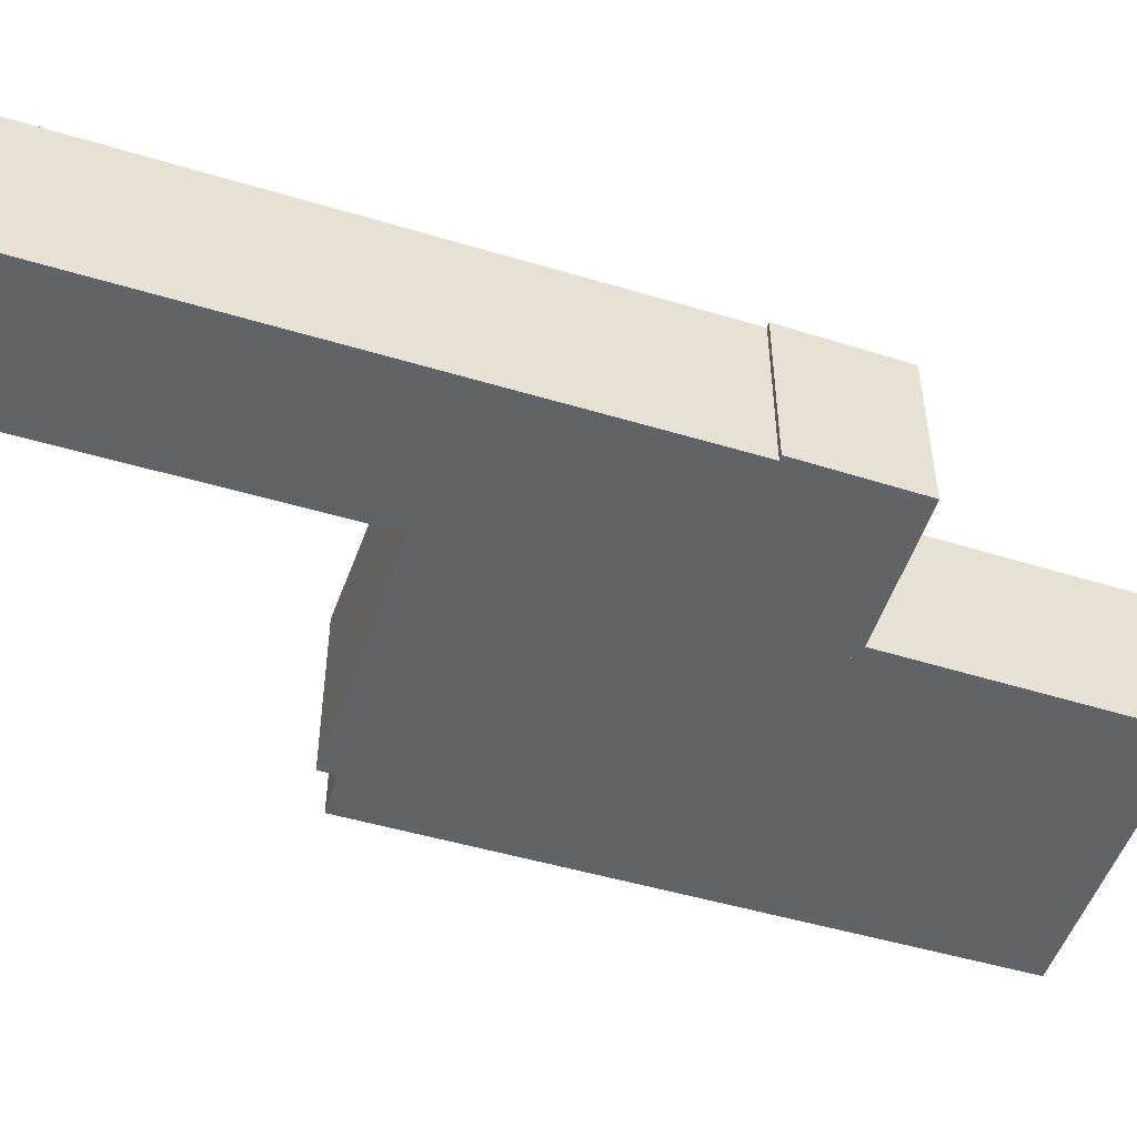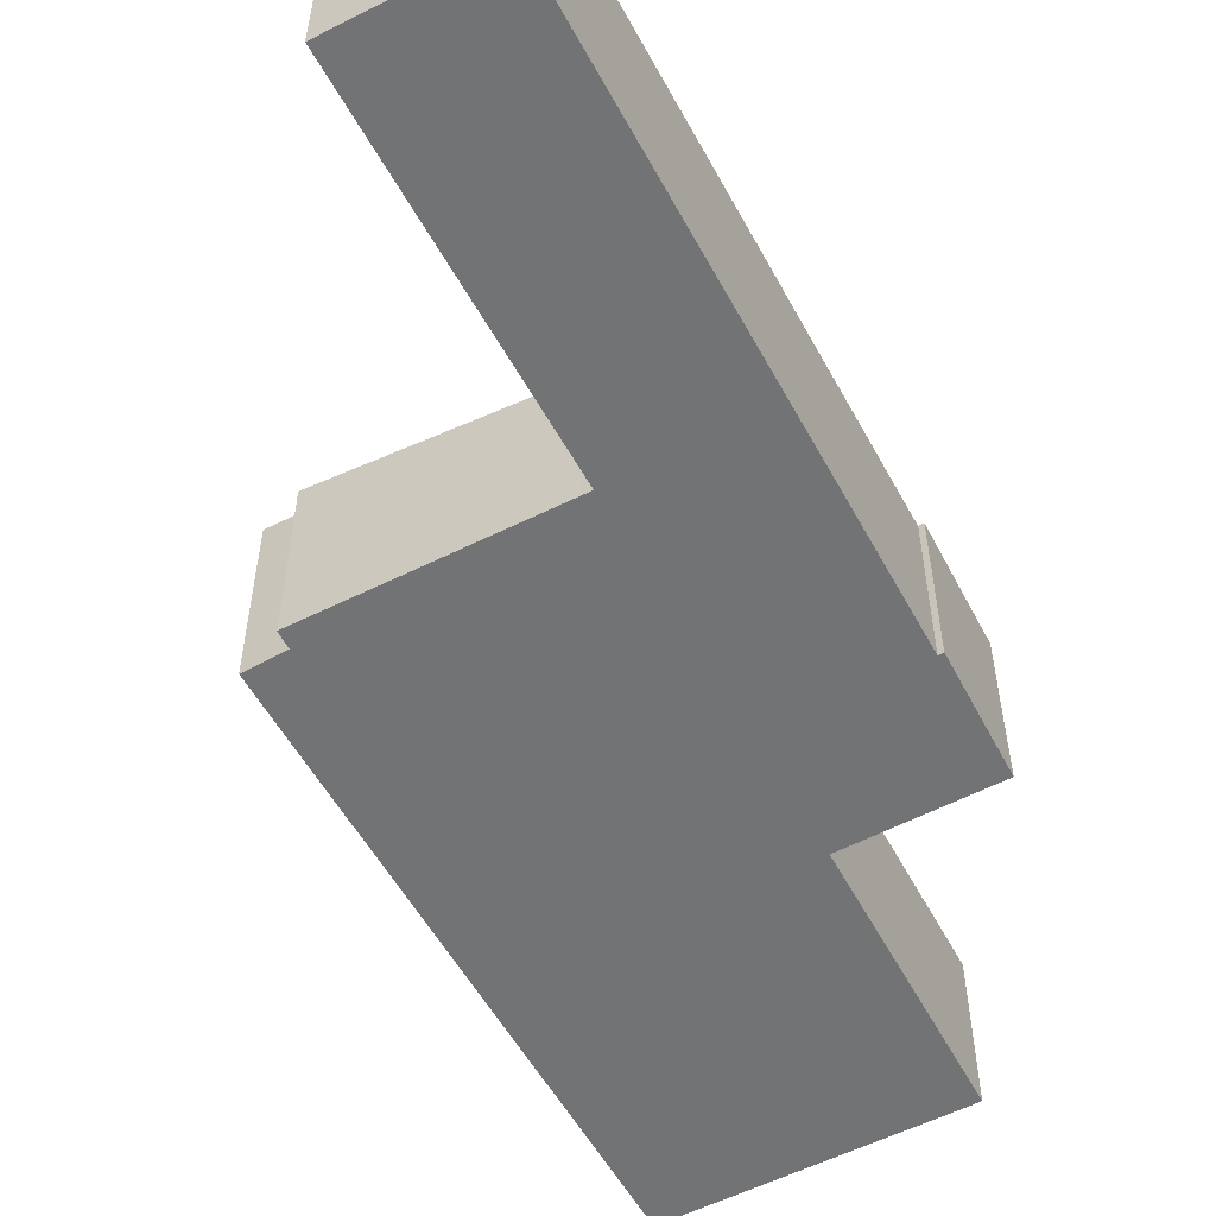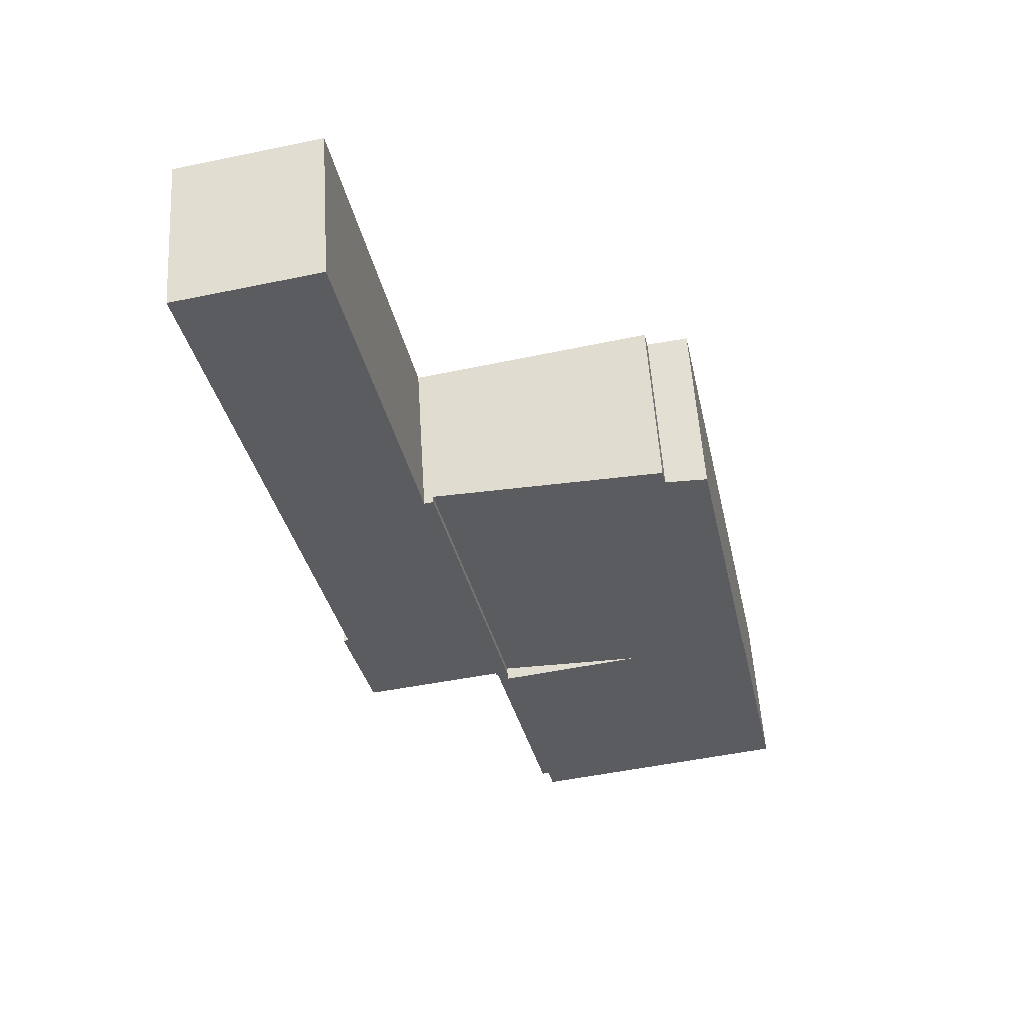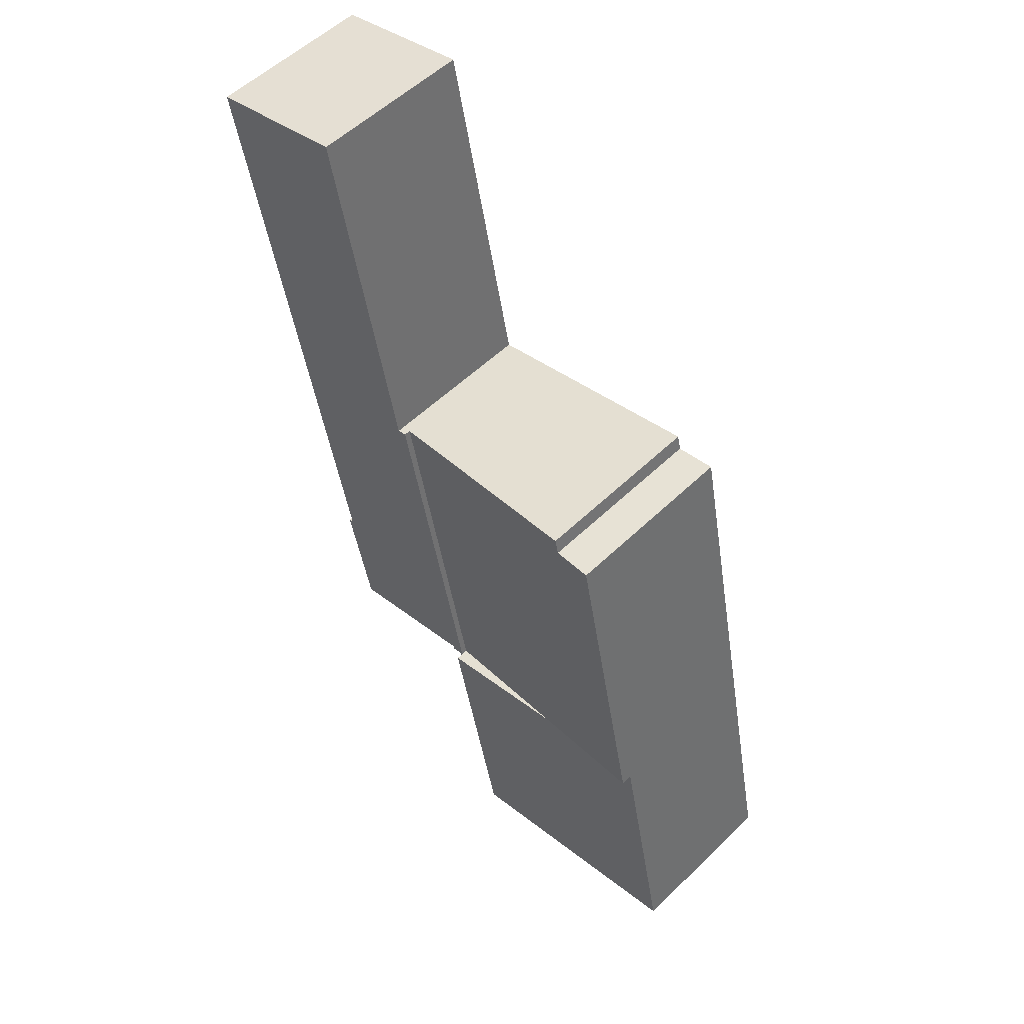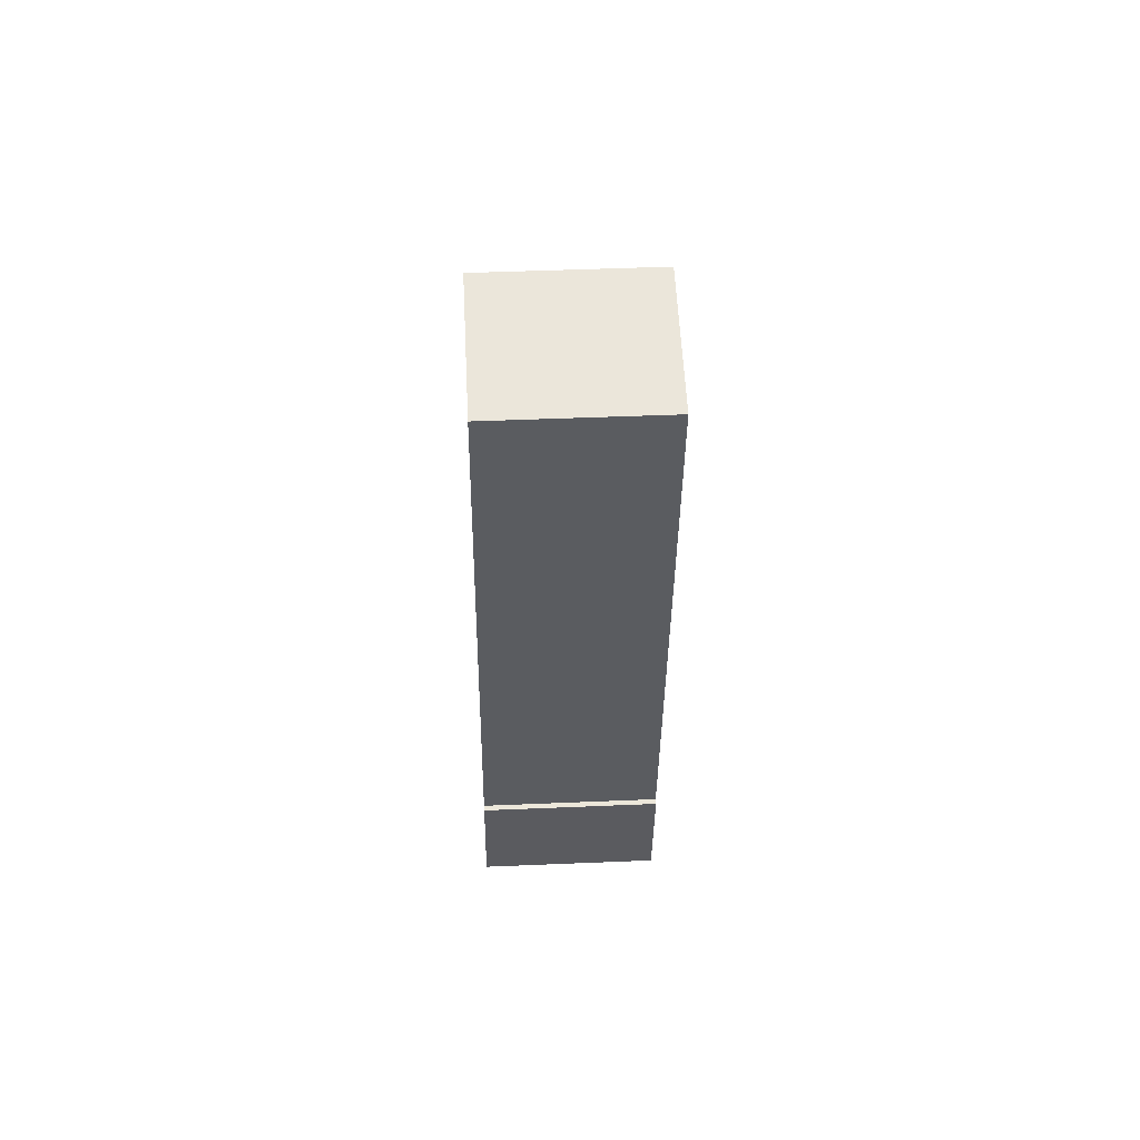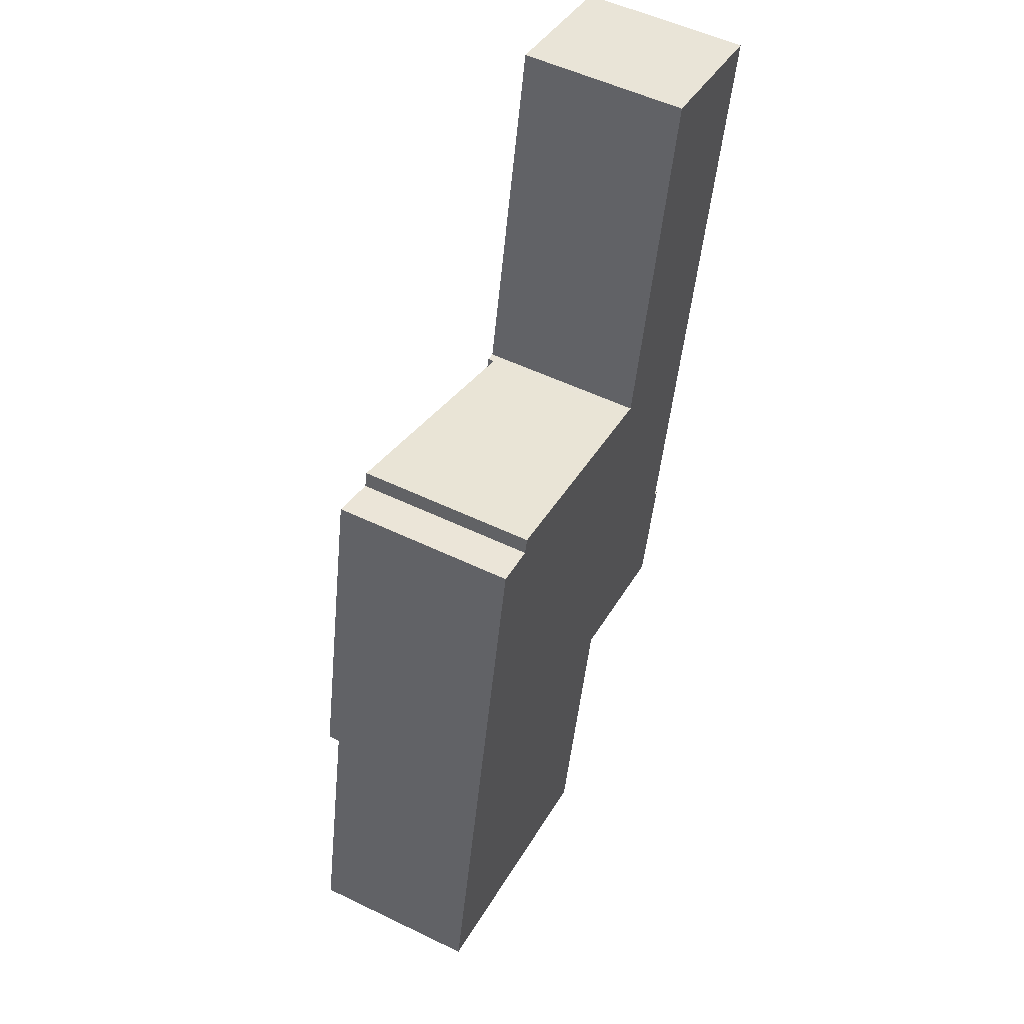
<metadata>
{"format":"obj","ext":"obj","renderer":"f3d","projection":"perspective","resolution":1024,"background":"white","views":[{"elev":-50.8,"azim":83.8,"up":"+Y"},{"elev":-55.8,"azim":40.2,"up":"+Y"},{"elev":54.8,"azim":176.4,"up":"+Z"},{"elev":54.2,"azim":-135.7,"up":"+Z"},{"elev":43.5,"azim":87.1,"up":"+Z"},{"elev":52.7,"azim":-62.5,"up":"+Z"}]}
</metadata>
<code>
v  0 4.372 2.677e-16
v  8.163 4.372 5.187
v  6.736 4.372 -1.446
v  4.496 4.372 5.974
v  1.359 4.372 6.647
v  1.359 -4.07e-16 6.647
v  4.496 -3.658e-16 5.974
v  8.163 -3.176e-16 5.187
v  6.736 8.854e-17 -1.446
v  0 0 0
v  7.025 4.023 -1.499
v  8.163 4.025 5.187
v  8.495 4.023 5.116
v  6.736 4.023 -1.446
v  8.495 -3.133e-16 5.116
v  7.025 9.179e-17 -1.499
v  4.229 4.573 15.34
v  10.07 4.021 14.04
v  4.132 4.574 14.93
v  1.359 4.668 6.647
v  3.087 4.672 15.1
v  3.087 -9.249e-16 15.1
v  4.132 -9.139e-16 14.93
v  4.229 -9.393e-16 15.34
v  10.07 -8.598e-16 14.04
v  12.14 4.188 4.492
v  12.69 4.188 7.506
v  12.82 4.188 7.484
v  13.92 4.188 13.29
v  12.18 4.188 23.06
v  15.83 4.188 22.27
v  10.33 4.188 14.09
v  10.31 4.188 13.99
v  10.07 4.188 14.04
v  8.163 4.188 5.187
v  8.518 4.188 5.221
v  8.495 4.188 5.116
v  10.31 -8.565e-16 13.99
v  12.18 -1.412e-15 23.06
v  10.33 -8.625e-16 14.09
v  15.83 -1.364e-15 22.27
v  12.69 -4.596e-16 7.506
v  12.82 -4.583e-16 7.484
v  13.92 -8.136e-16 13.29
v  12.14 -2.751e-16 4.492
v  8.518 -3.197e-16 5.221
g defaultobject
f 1 2 3
f 2 1 4
f 4 1 5
f 6 4 5
f 4 6 2
f 2 6 7
f 2 7 8
f 8 3 2
f 3 8 9
f 9 1 3
f 1 9 10
f 10 5 1
f 5 10 6
f 7 9 8
f 9 7 6
f 9 6 10
f 11 12 13
f 12 11 14
f 14 8 12
f 8 14 9
f 8 13 12
f 13 8 15
f 15 11 13
f 11 15 16
f 16 14 11
f 14 16 9
f 16 8 9
f 8 16 15
f 12 17 18
f 17 12 4
f 17 4 19
f 19 4 20
f 19 20 21
f 22 19 21
f 19 22 23
f 24 18 17
f 18 24 25
f 23 17 19
f 17 23 24
f 20 22 21
f 22 20 6
f 18 8 12
f 8 18 25
f 8 4 12
f 4 8 20
f 20 8 7
f 20 7 6
f 24 8 25
f 8 24 23
f 8 23 22
f 8 22 7
f 7 22 6
f 26 27 28
f 29 30 31
f 30 29 32
f 32 29 27
f 32 27 33
f 33 27 34
f 34 27 35
f 35 27 36
f 36 27 26
f 35 36 37
f 38 32 33
f 32 38 30
f 30 38 39
f 39 38 40
f 8 34 35
f 34 8 25
f 39 31 30
f 31 39 41
f 42 28 27
f 28 42 43
f 25 33 34
f 33 25 38
f 41 29 31
f 29 41 44
f 29 44 27
f 27 44 42
f 43 26 28
f 26 43 45
f 46 37 36
f 37 46 15
f 45 36 26
f 36 45 46
f 15 35 37
f 35 15 8
f 41 38 44
f 38 41 40
f 40 41 39
f 43 46 45
f 46 43 8
f 8 43 42
f 8 42 25
f 25 42 38
f 38 42 44
f 8 15 46

</code>
